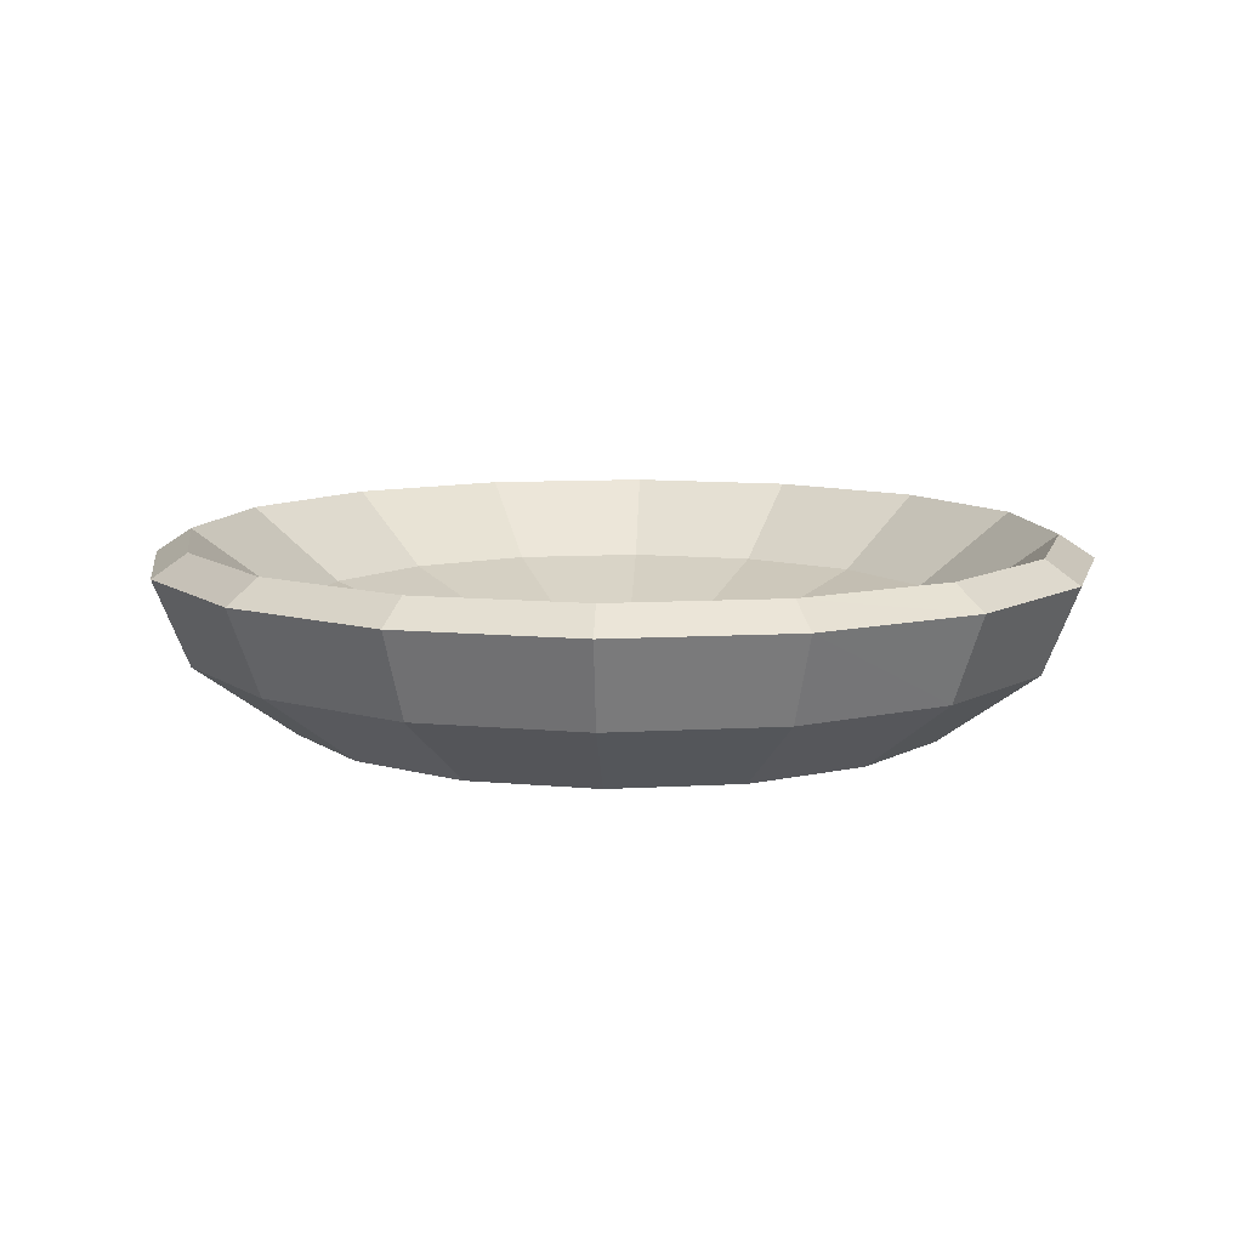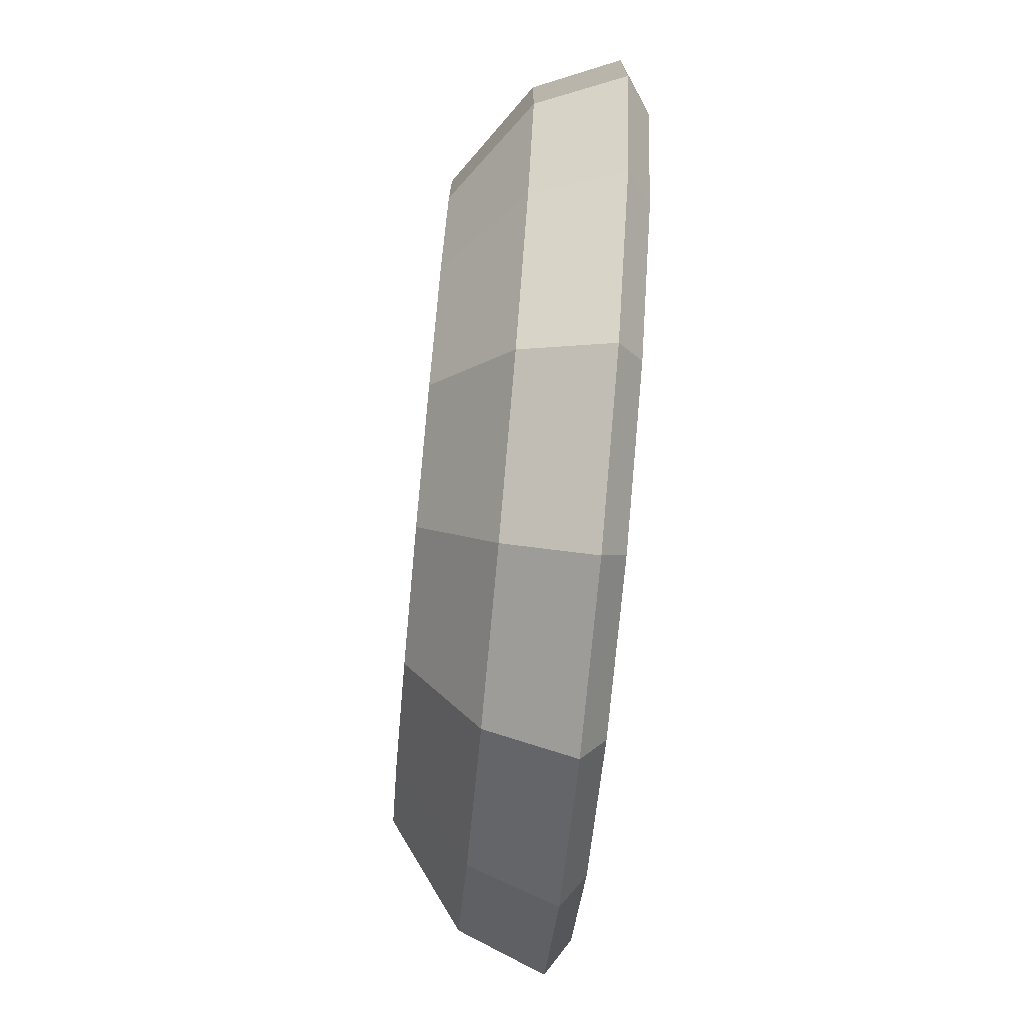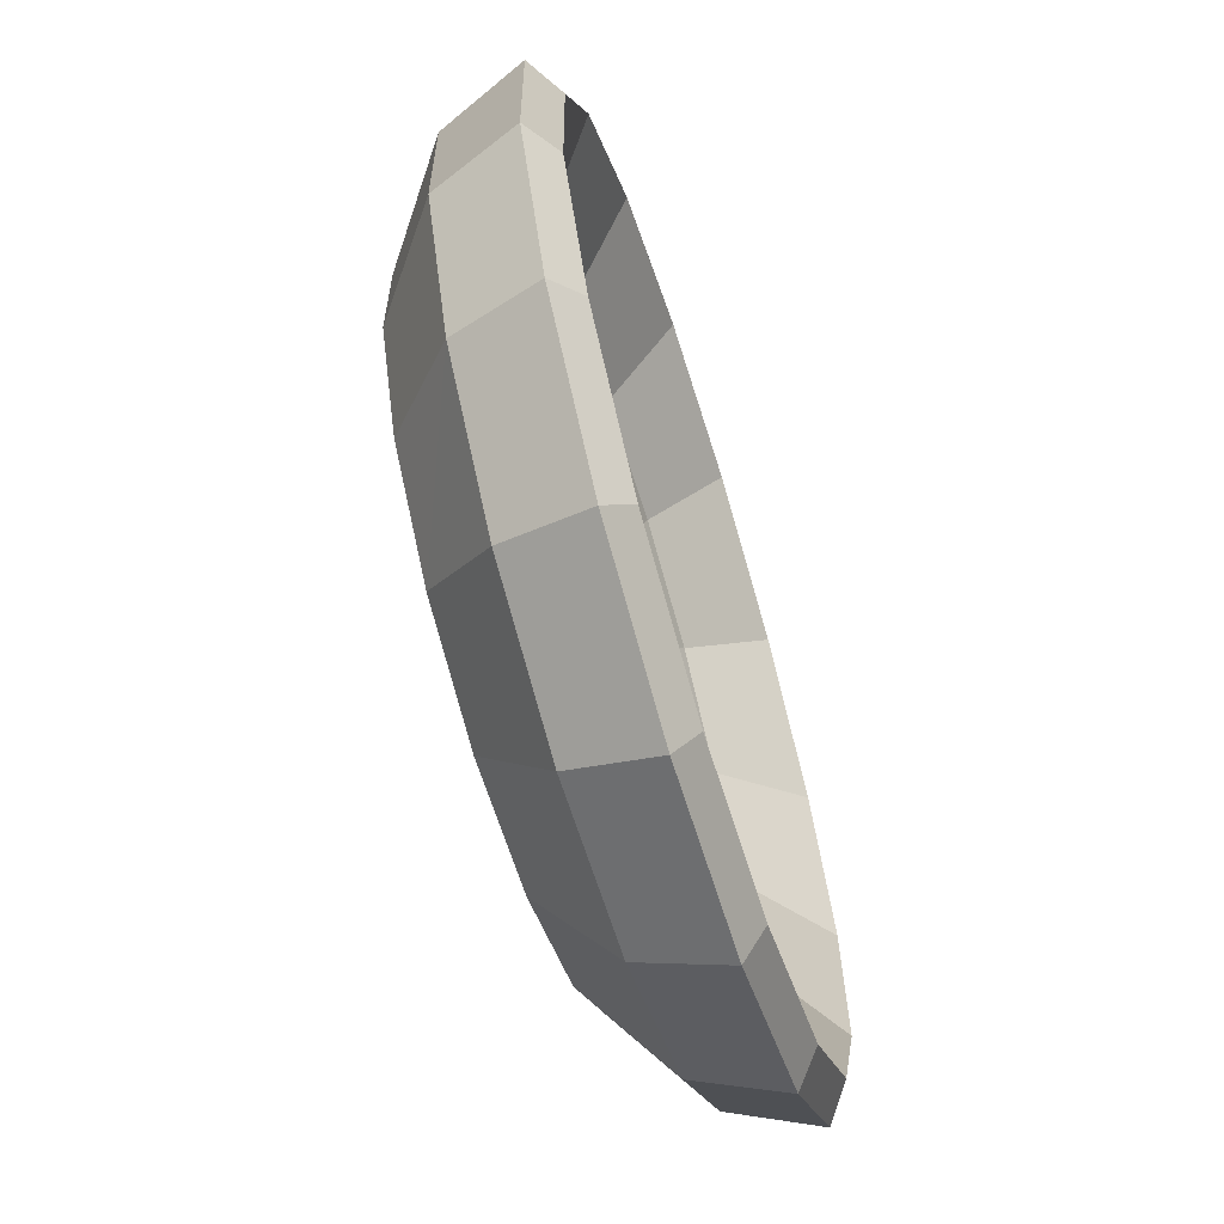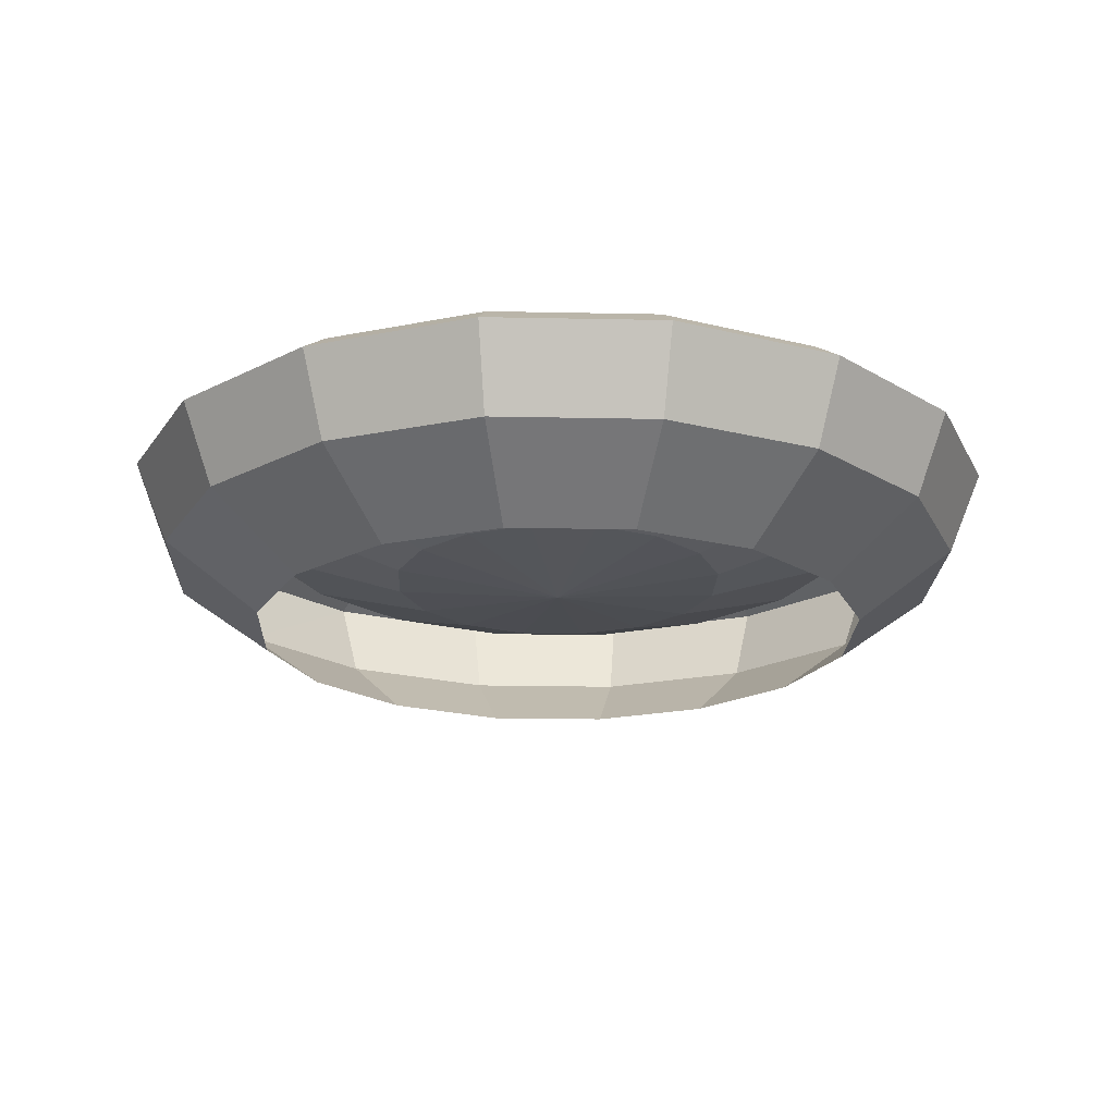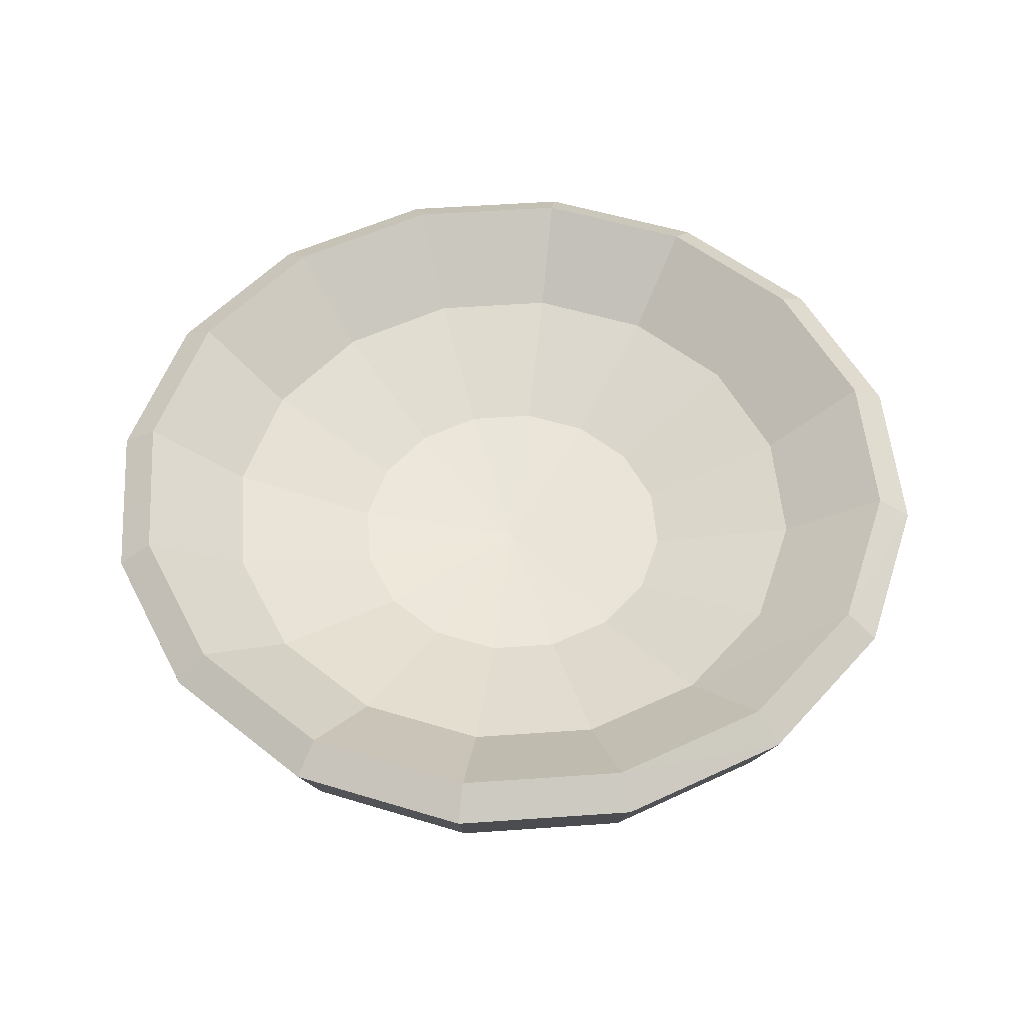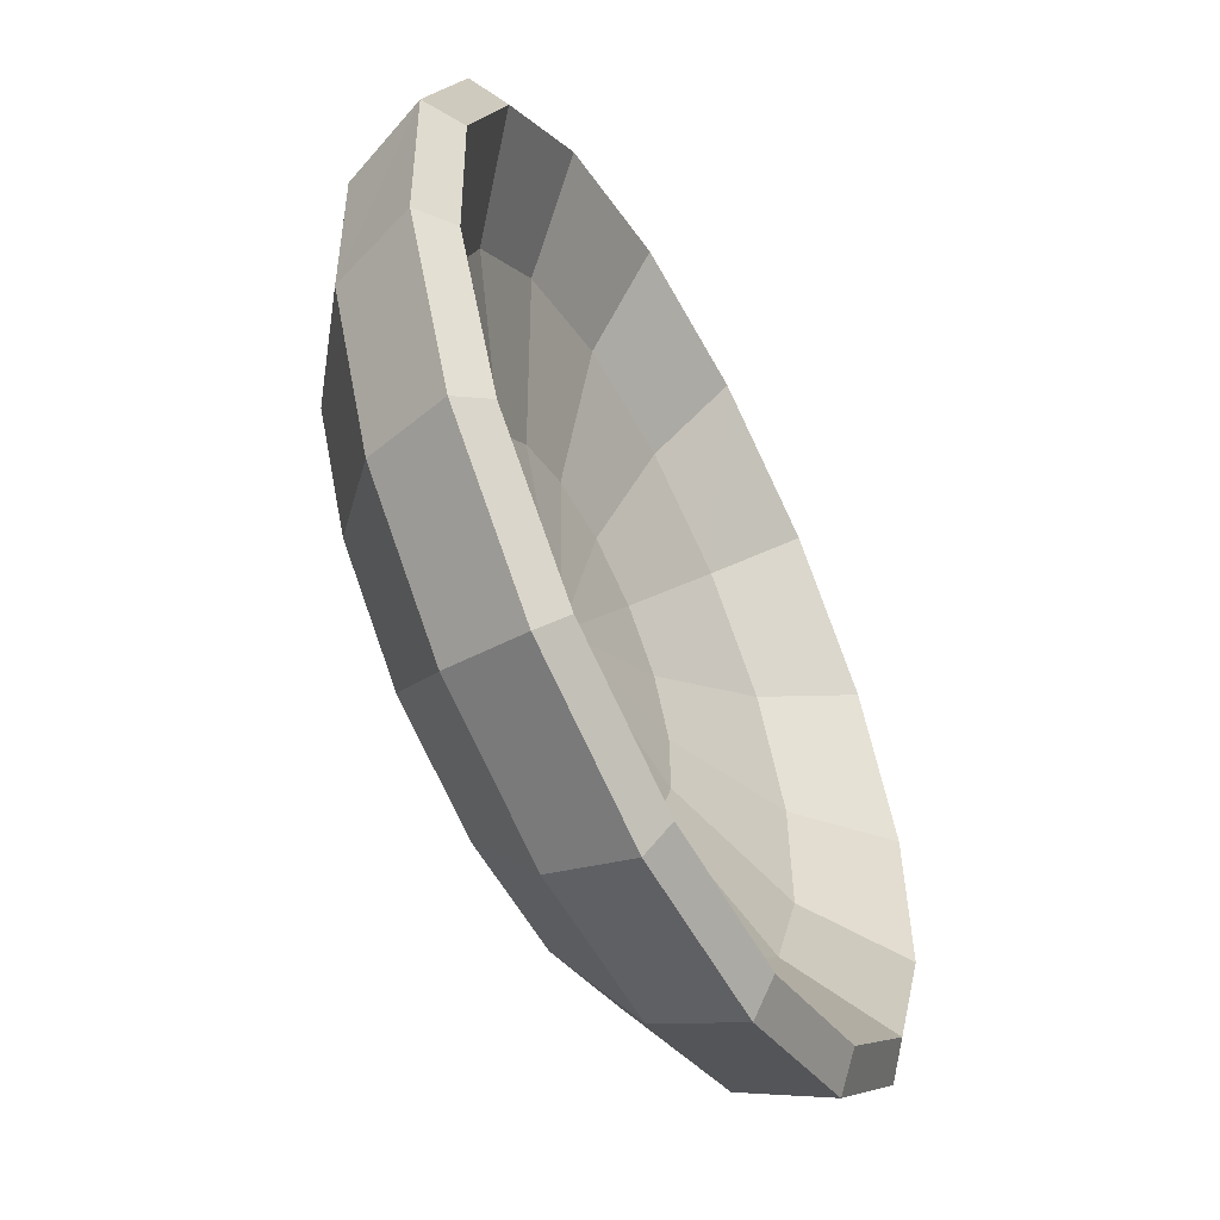
<metadata>
{"format":"obj","ext":"obj","renderer":"f3d","projection":"perspective","resolution":1024,"background":"white","views":[{"elev":10.0,"azim":82.8,"up":"+Y"},{"elev":-76.3,"azim":84.7,"up":"+Z"},{"elev":-65.7,"azim":107.2,"up":"+Z"},{"elev":-20.5,"azim":-113.4,"up":"+Y"},{"elev":52.8,"azim":176.9,"up":"+Y"},{"elev":-55.4,"azim":117.4,"up":"+Z"}]}
</metadata>
<code>
o LR_tabash
v 0.07135 0.4695 0.1636
v 0.3323 0.5131 0.5364
v 0.455 0.5131 0.4081
v 0.5195 0.5131 0.2427
v 0.5156 0.5131 0.06516
v 0.4442 0.5131 -0.09738
v 0.3158 0.5131 -0.2202
v 0.1505 0.5131 -0.2845
v -0.02705 0.5131 -0.2807
v -0.1897 0.5131 -0.2092
v -0.3124 0.5131 -0.08097
v -0.3769 0.5131 0.08451
v -0.373 0.5131 0.262
v -0.3016 0.5131 0.4245
v -0.1732 0.5131 0.5473
v -0.007857 0.5131 0.6117
v 0.1697 0.5131 0.6079
v 0.5534 0.6371 0.8524
v 0.7805 0.6371 0.6155
v 0.8993 0.6371 0.3097
v 0.8921 0.6371 -0.0183
v 0.7601 0.6371 -0.3186
v 0.5231 0.6371 -0.5455
v 0.2174 0.6371 -0.6644
v -0.1105 0.6371 -0.6573
v -0.4108 0.6371 -0.5252
v -0.6376 0.6371 -0.2883
v -0.7567 0.6371 0.01746
v -0.7495 0.6371 0.3455
v -0.6175 0.6371 0.6458
v -0.3805 0.6371 0.8726
v -0.07475 0.6371 0.9916
v 0.2531 0.6371 0.9845
v 0.7013 0.8226 1.064
v 0.9977 0.8226 0.754
v 1.153 0.8226 0.3545
v 1.144 0.8226 -0.07404
v 0.9713 0.8226 -0.4664
v 0.6617 0.8226 -0.7629
v 0.2621 0.8226 -0.9183
v -0.1663 0.8226 -0.909
v -0.5587 0.8226 -0.7364
v -0.8551 0.8226 -0.4268
v -1.01 0.8226 -0.02733
v -1.001 0.8226 0.4012
v -0.8287 0.8226 0.7936
v -0.5191 0.8226 1.09
v -0.1195 0.8226 1.245
v 0.3089 0.8226 1.236
v 0.7532 0.7626 1.138
v 1.074 0.7626 0.8026
v 1.242 0.7626 0.3702
v 1.232 0.7626 -0.09363
v 1.045 0.7626 -0.5183
v 0.7103 0.7626 -0.8392
v 0.278 0.7626 -1.007
v -0.1858 0.7626 -0.9973
v -0.6106 0.7626 -0.8106
v -0.9313 0.7626 -0.4755
v -1.1 0.7626 -0.04308
v -1.09 0.7626 0.4208
v -0.9028 0.7626 0.8455
v -0.5677 0.7626 1.166
v -0.1354 0.7626 1.335
v 0.3284 0.7626 1.325
v 0.7013 0.5438 1.064
v 0.9977 0.5438 0.754
v 1.153 0.5438 0.3545
v 1.144 0.5438 -0.07404
v 0.9713 0.5438 -0.4664
v 0.6617 0.5438 -0.7629
v 0.2621 0.5438 -0.9183
v -0.1663 0.5438 -0.909
v -0.5587 0.5438 -0.7364
v -0.8551 0.5438 -0.4268
v -1.01 0.5438 -0.02733
v -1.001 0.5438 0.4012
v -0.8287 0.5438 0.7936
v -0.5191 0.5438 1.09
v -0.1195 0.5438 1.245
v 0.3089 0.5438 1.236
v 0.5534 0.3582 0.8524
v 0.7805 0.3582 0.6155
v 0.8993 0.3582 0.3097
v 0.8921 0.3582 -0.0183
v 0.7601 0.3582 -0.3186
v 0.5231 0.3582 -0.5455
v 0.2174 0.3582 -0.6644
v -0.1105 0.3582 -0.6573
v -0.4108 0.3582 -0.5252
v -0.6376 0.3582 -0.2883
v -0.7567 0.3582 0.01746
v -0.7495 0.3582 0.3455
v -0.6175 0.3582 0.6458
v -0.3805 0.3582 0.8726
v -0.07475 0.3582 0.9916
v 0.2531 0.3582 0.9845
f 1 2 3
f 1 3 4
f 1 4 5
f 1 5 6
f 1 6 7
f 1 7 8
f 1 8 9
f 1 9 10
f 1 10 11
f 1 11 12
f 1 12 13
f 1 13 14
f 1 14 15
f 1 15 16
f 1 16 17
f 1 17 2
f 2 18 19
f 2 19 3
f 3 19 20
f 3 20 4
f 4 20 21
f 4 21 5
f 5 21 22
f 5 22 6
f 6 22 23
f 6 23 7
f 7 23 24
f 7 24 8
f 8 24 25
f 8 25 9
f 9 25 26
f 9 26 10
f 10 26 27
f 10 27 11
f 11 27 28
f 11 28 12
f 12 28 29
f 12 29 13
f 13 29 30
f 13 30 14
f 14 30 31
f 14 31 15
f 15 31 32
f 15 32 16
f 16 32 33
f 16 33 17
f 17 33 18
f 17 18 2
f 18 34 35
f 18 35 19
f 19 35 36
f 19 36 20
f 20 36 37
f 20 37 21
f 21 37 38
f 21 38 22
f 22 38 39
f 22 39 23
f 23 39 40
f 23 40 24
f 24 40 41
f 24 41 25
f 25 41 42
f 25 42 26
f 26 42 43
f 26 43 27
f 27 43 44
f 27 44 28
f 28 44 45
f 28 45 29
f 29 45 46
f 29 46 30
f 30 46 47
f 30 47 31
f 31 47 48
f 31 48 32
f 32 48 49
f 32 49 33
f 33 49 34
f 33 34 18
f 34 50 51
f 34 51 35
f 35 51 52
f 35 52 36
f 36 52 53
f 36 53 37
f 37 53 54
f 37 54 38
f 38 54 55
f 38 55 39
f 39 55 56
f 39 56 40
f 40 56 57
f 40 57 41
f 41 57 58
f 41 58 42
f 42 58 59
f 42 59 43
f 43 59 60
f 43 60 44
f 44 60 61
f 44 61 45
f 45 61 62
f 45 62 46
f 46 62 63
f 46 63 47
f 47 63 64
f 47 64 48
f 48 64 65
f 48 65 49
f 49 65 50
f 49 50 34
f 50 66 67
f 50 67 51
f 51 67 68
f 51 68 52
f 52 68 69
f 52 69 53
f 53 69 70
f 53 70 54
f 54 70 71
f 54 71 55
f 55 71 72
f 55 72 56
f 56 72 73
f 56 73 57
f 57 73 74
f 57 74 58
f 58 74 75
f 58 75 59
f 59 75 76
f 59 76 60
f 60 76 77
f 60 77 61
f 61 77 78
f 61 78 62
f 62 78 79
f 62 79 63
f 63 79 80
f 63 80 64
f 64 80 81
f 64 81 65
f 65 81 66
f 65 66 50
f 66 82 83
f 66 83 67
f 67 83 84
f 67 84 68
f 68 84 85
f 68 85 69
f 69 85 86
f 69 86 70
f 70 86 87
f 70 87 71
f 71 87 88
f 71 88 72
f 72 88 89
f 72 89 73
f 73 89 90
f 73 90 74
f 74 90 91
f 74 91 75
f 75 91 92
f 75 92 76
f 76 92 93
f 76 93 77
f 77 93 94
f 77 94 78
f 78 94 95
f 78 95 79
f 79 95 96
f 79 96 80
f 80 96 97
f 80 97 81
f 81 97 82
f 81 82 66

</code>
